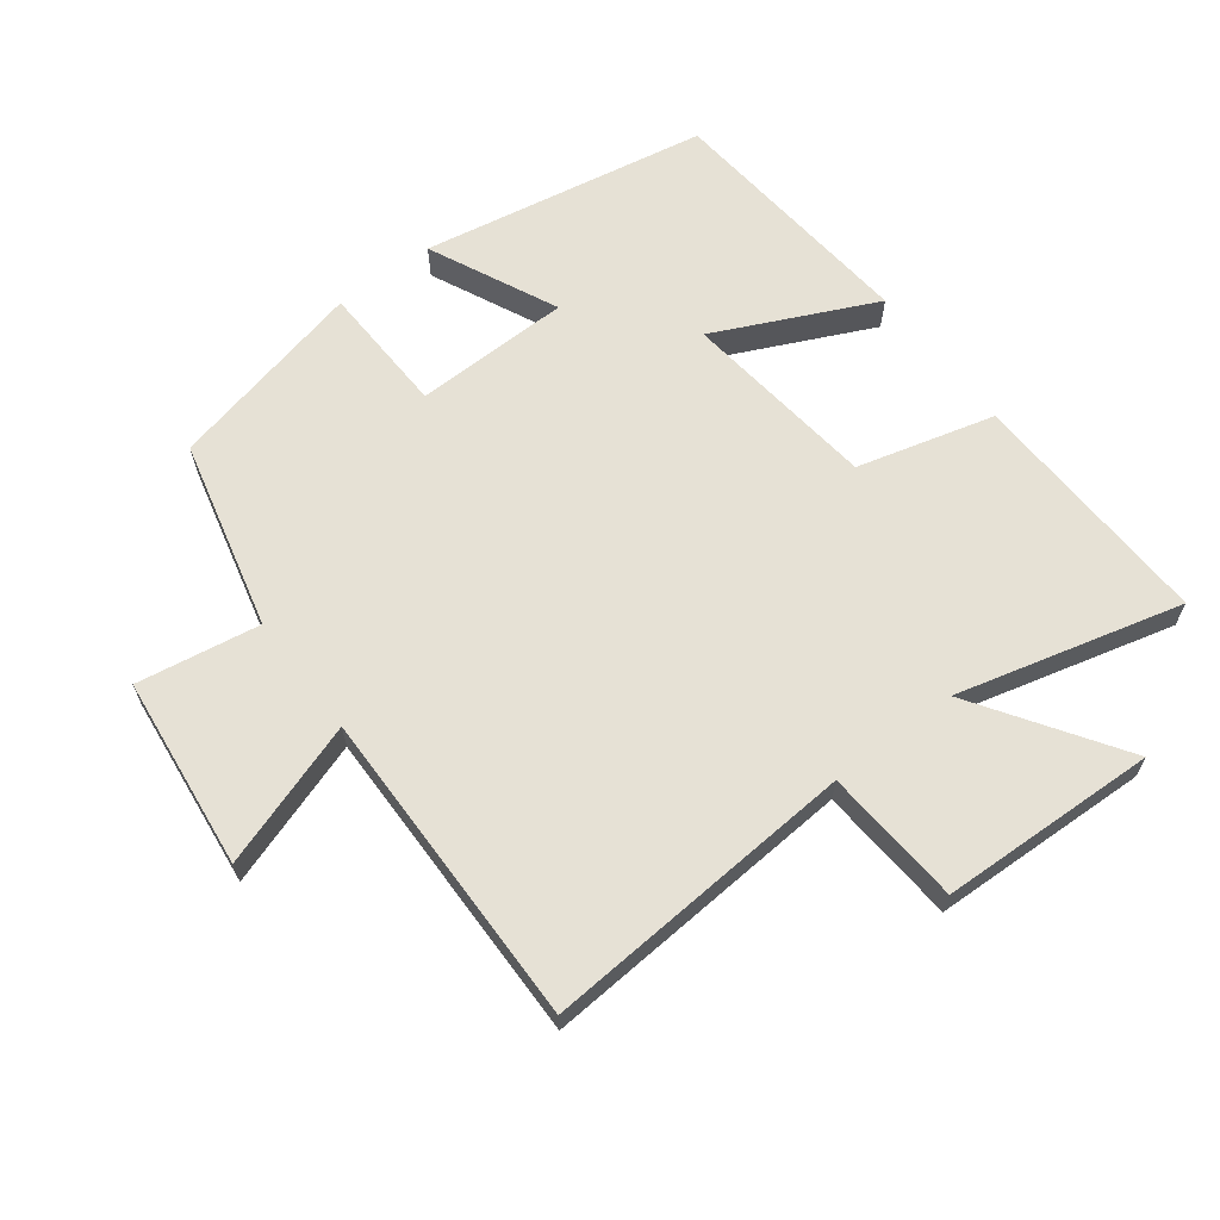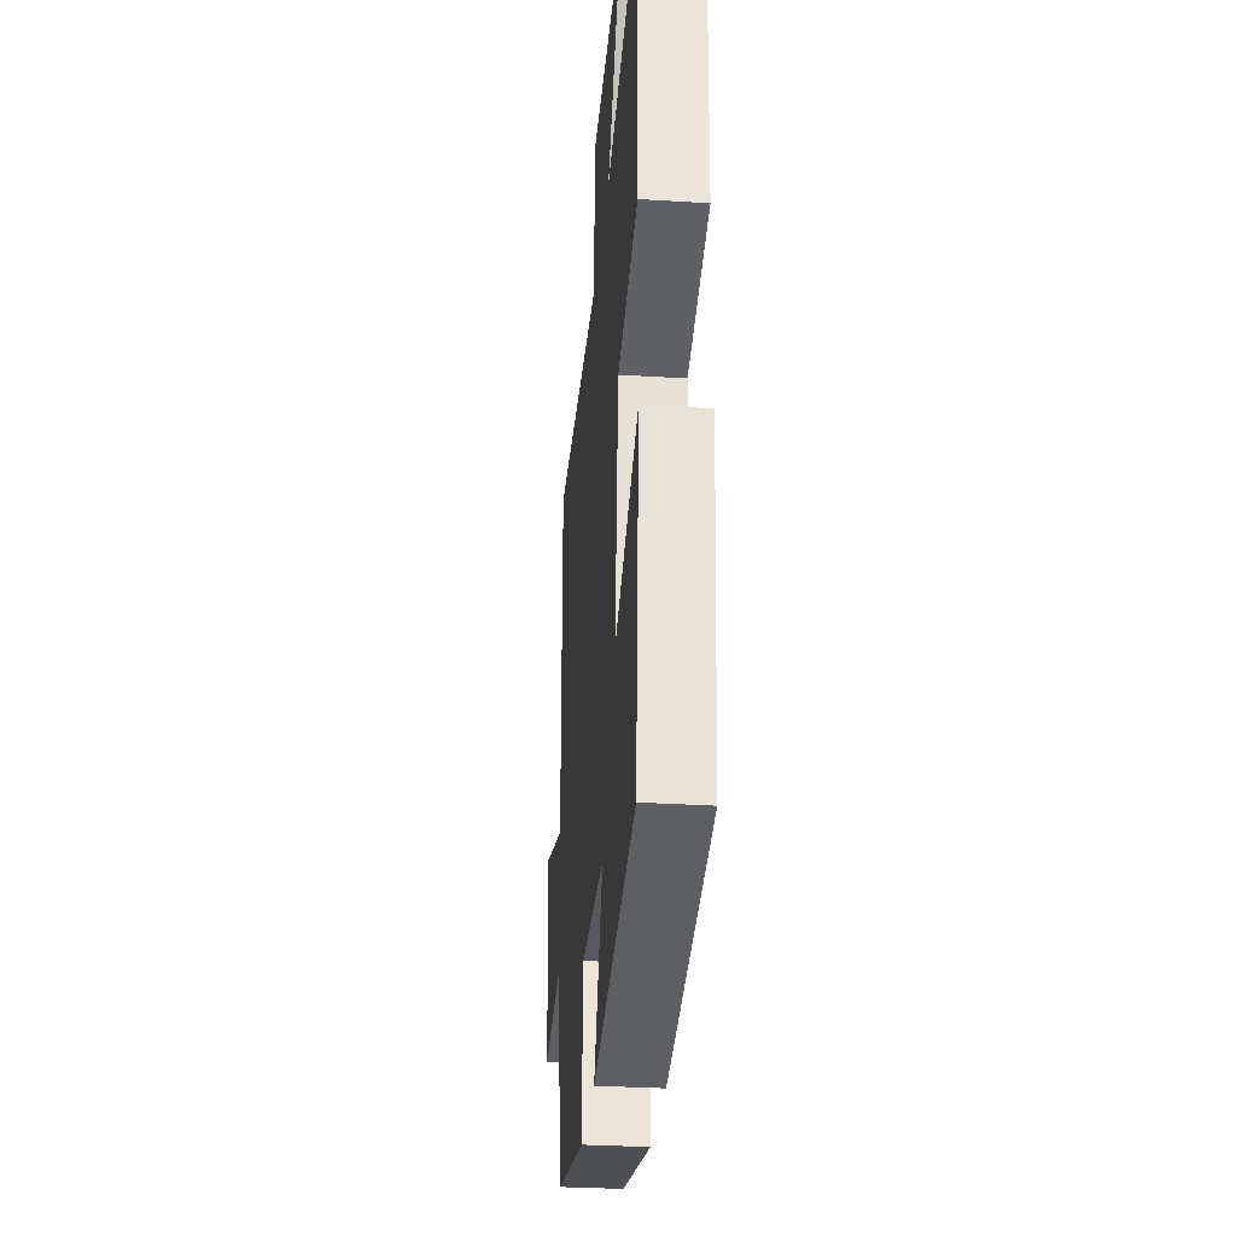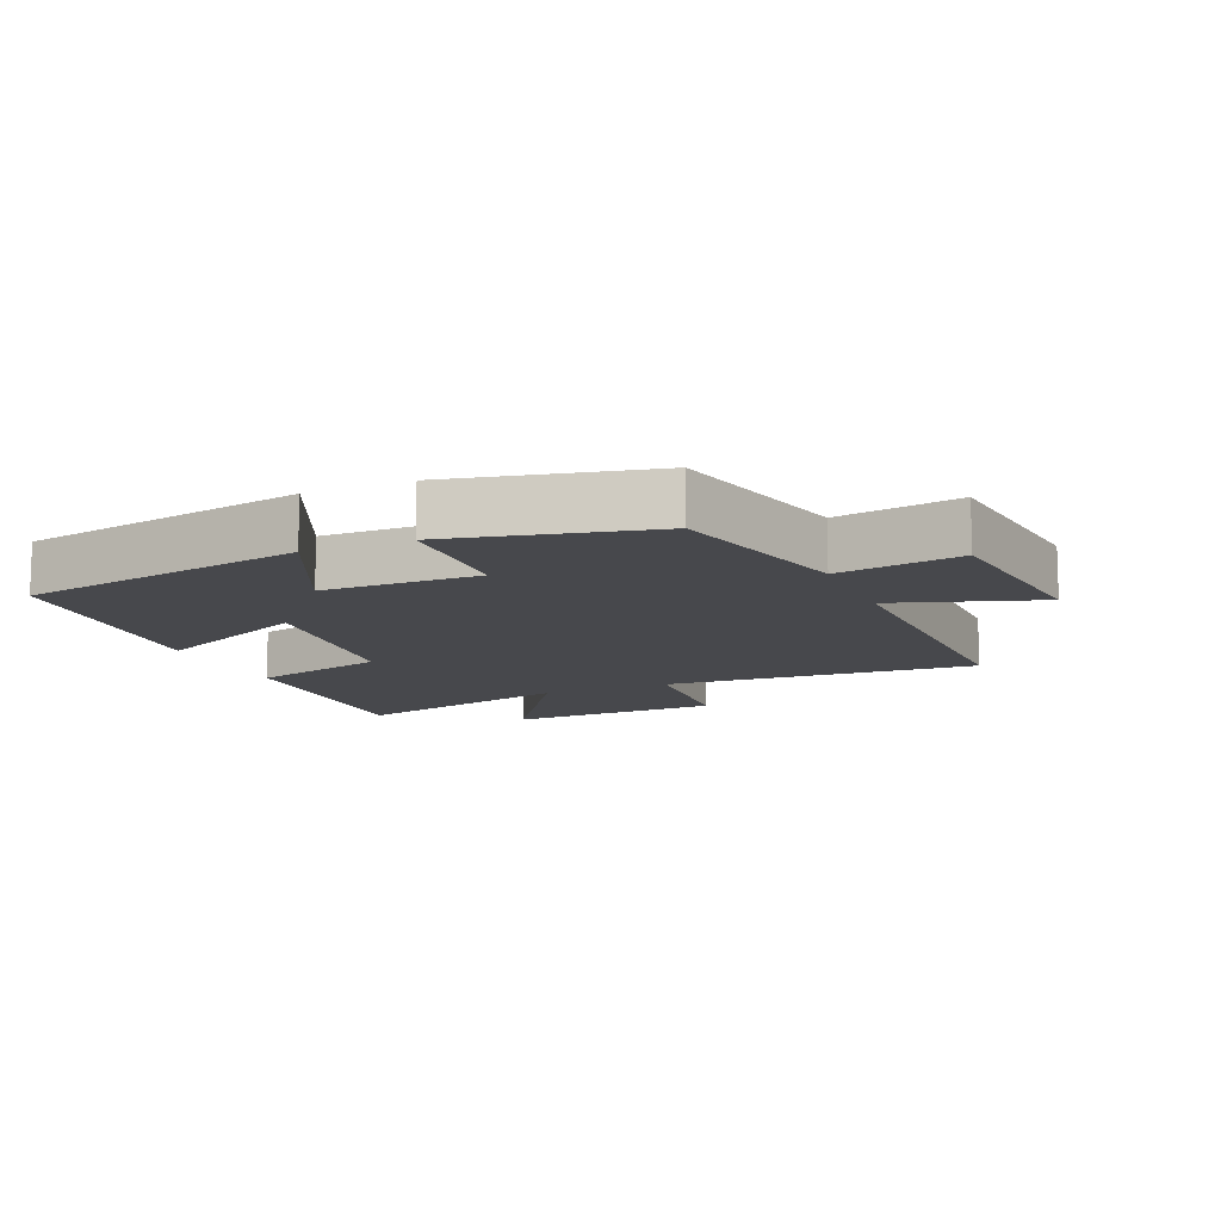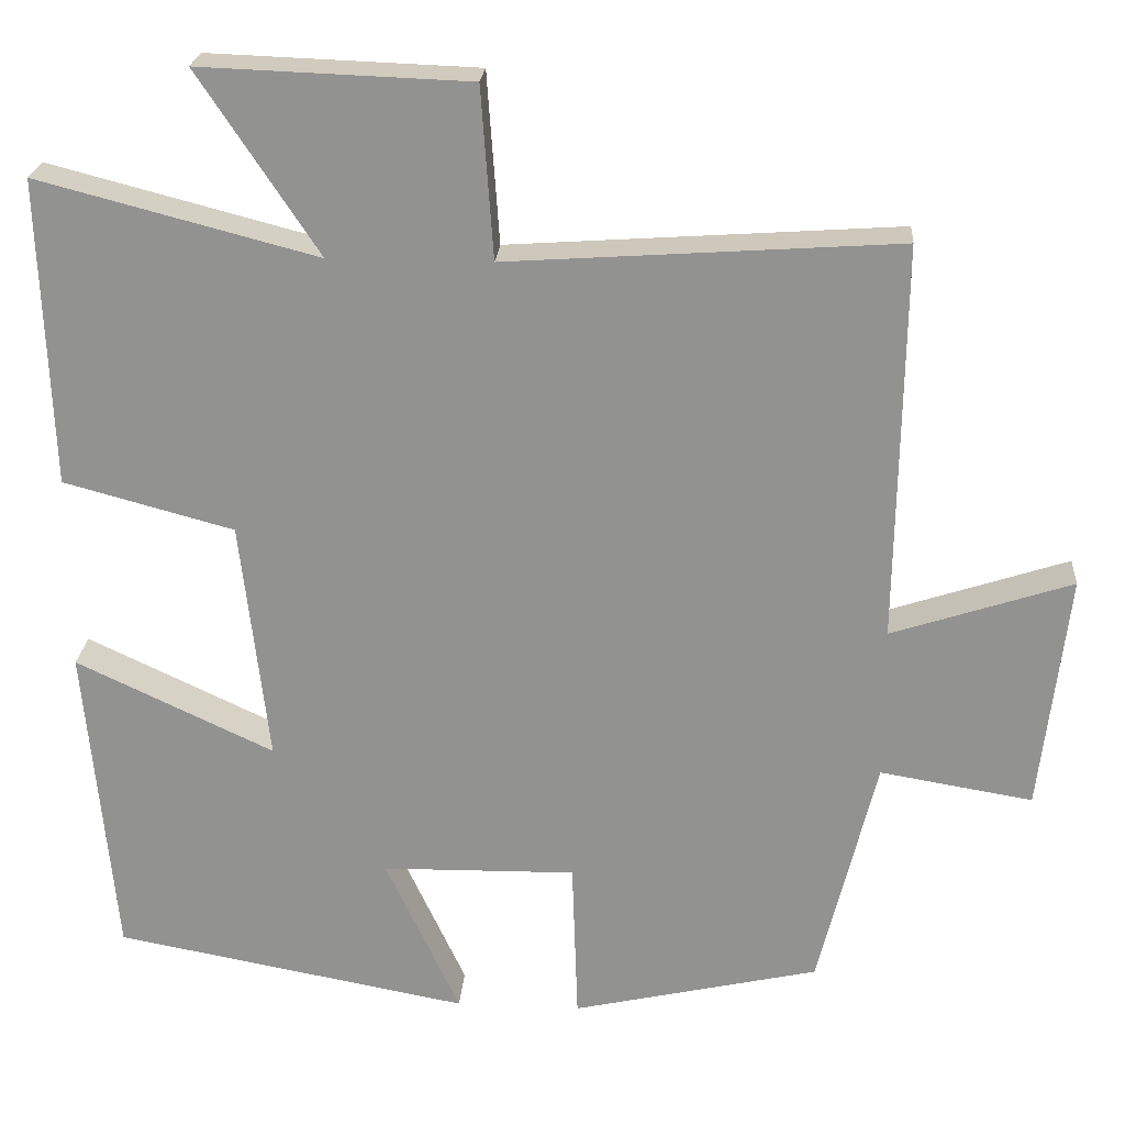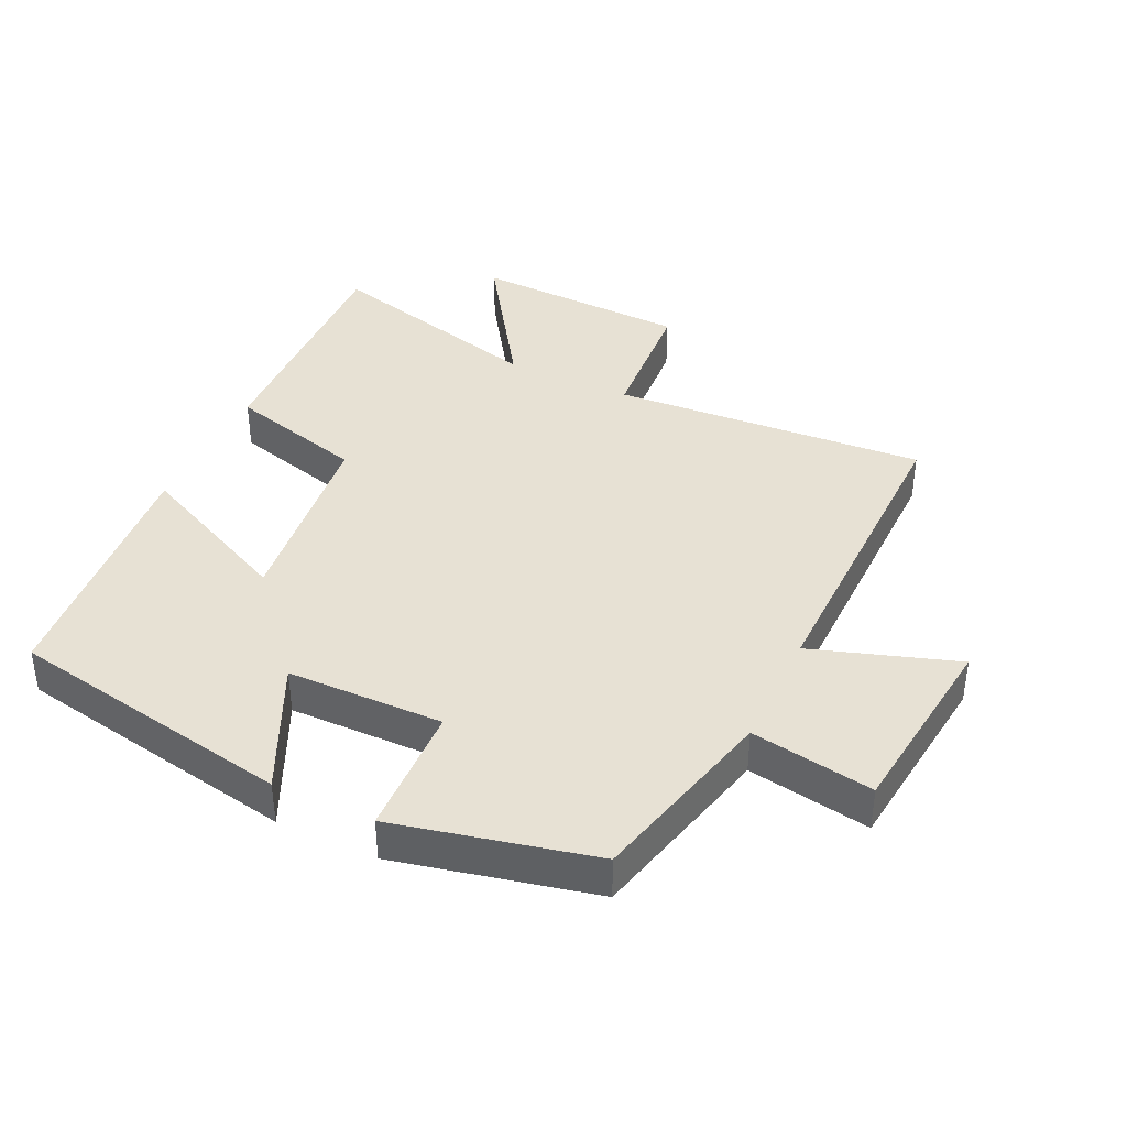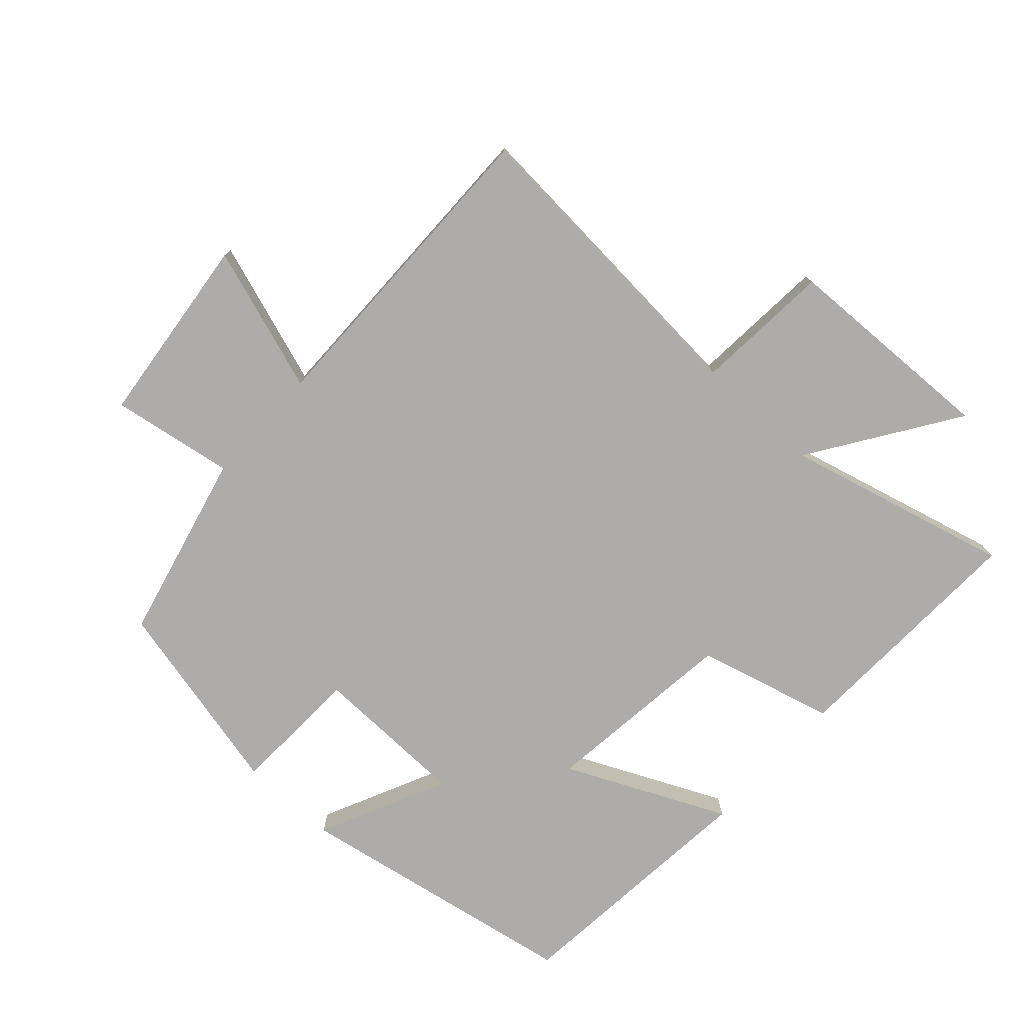
<metadata>
{"format":"obj","ext":"obj","renderer":"f3d","projection":"perspective","resolution":1024,"background":"white","views":[{"elev":64.5,"azim":-37.3,"up":"+Y"},{"elev":-31.3,"azim":84.9,"up":"+Z"},{"elev":-11.6,"azim":-156.7,"up":"+Y"},{"elev":23.0,"azim":-175.7,"up":"+Z"},{"elev":39.4,"azim":-154.7,"up":"+Y"},{"elev":-76.6,"azim":-42.5,"up":"+Y"}]}
</metadata>
<code>
v 0.464 0.07 -0.42
v 0.028 0.07 -0.5
v 0.119 0.07 -0.304
v -0.119 0.07 -0.3
v -0.126 0.07 -0.5
v -0.429 0.07 -0.431
v -0.5 0.07 -0.143
v -0.687 0.07 -0.174
v -0.721 0.07 0.118
v -0.5 0.07 0.045
v -0.507 0.07 0.533
v -0.028 0.07 0.5
v -0.013 0.07 0.71
v 0.317 0.07 0.722
v 0.17 0.07 0.5
v 0.513 0.07 0.589
v 0.5 0.07 0.212
v 0.291 0.07 0.156
v 0.257 0.07 -0.142
v 0.5 0.07 -0.028
v 0.464 0 -0.42
v 0.028 0 -0.5
v 0.119 0 -0.304
v -0.119 0 -0.3
v -0.126 0 -0.5
v -0.429 0 -0.431
v -0.5 0 -0.143
v -0.687 0 -0.174
v -0.721 0 0.118
v -0.5 0 0.045
v -0.507 0 0.533
v -0.028 0 0.5
v -0.013 0 0.71
v 0.317 0 0.722
v 0.17 0 0.5
v 0.513 0 0.589
v 0.5 0 0.212
v 0.291 0 0.156
v 0.257 0 -0.142
v 0.5 0 -0.028
f 19 20 1 2
f 15 16 17 18
f 15 18 19
f 12 13 14 15
f 12 15 19
f 10 11 12 19
f 7 8 9 10
f 4 5 6 7
f 3 4 7 10
f 19 2 3
f 3 10 19
f 22 21 40 39
f 38 37 36 35
f 39 38 35
f 35 34 33 32
f 39 35 32
f 39 32 31 30
f 30 29 28 27
f 27 26 25 24
f 30 27 24 23
f 23 22 39
f 39 30 23
f 1 21 22 2
f 2 22 23 3
f 3 23 24 4
f 4 24 25 5
f 5 25 26 6
f 6 26 27 7
f 7 27 28 8
f 8 28 29 9
f 9 29 30 10
f 10 30 31 11
f 11 31 32 12
f 12 32 33 13
f 13 33 34 14
f 14 34 35 15
f 15 35 36 16
f 16 36 37 17
f 17 37 38 18
f 18 38 39 19
f 19 39 40 20
f 20 40 21 1

</code>
